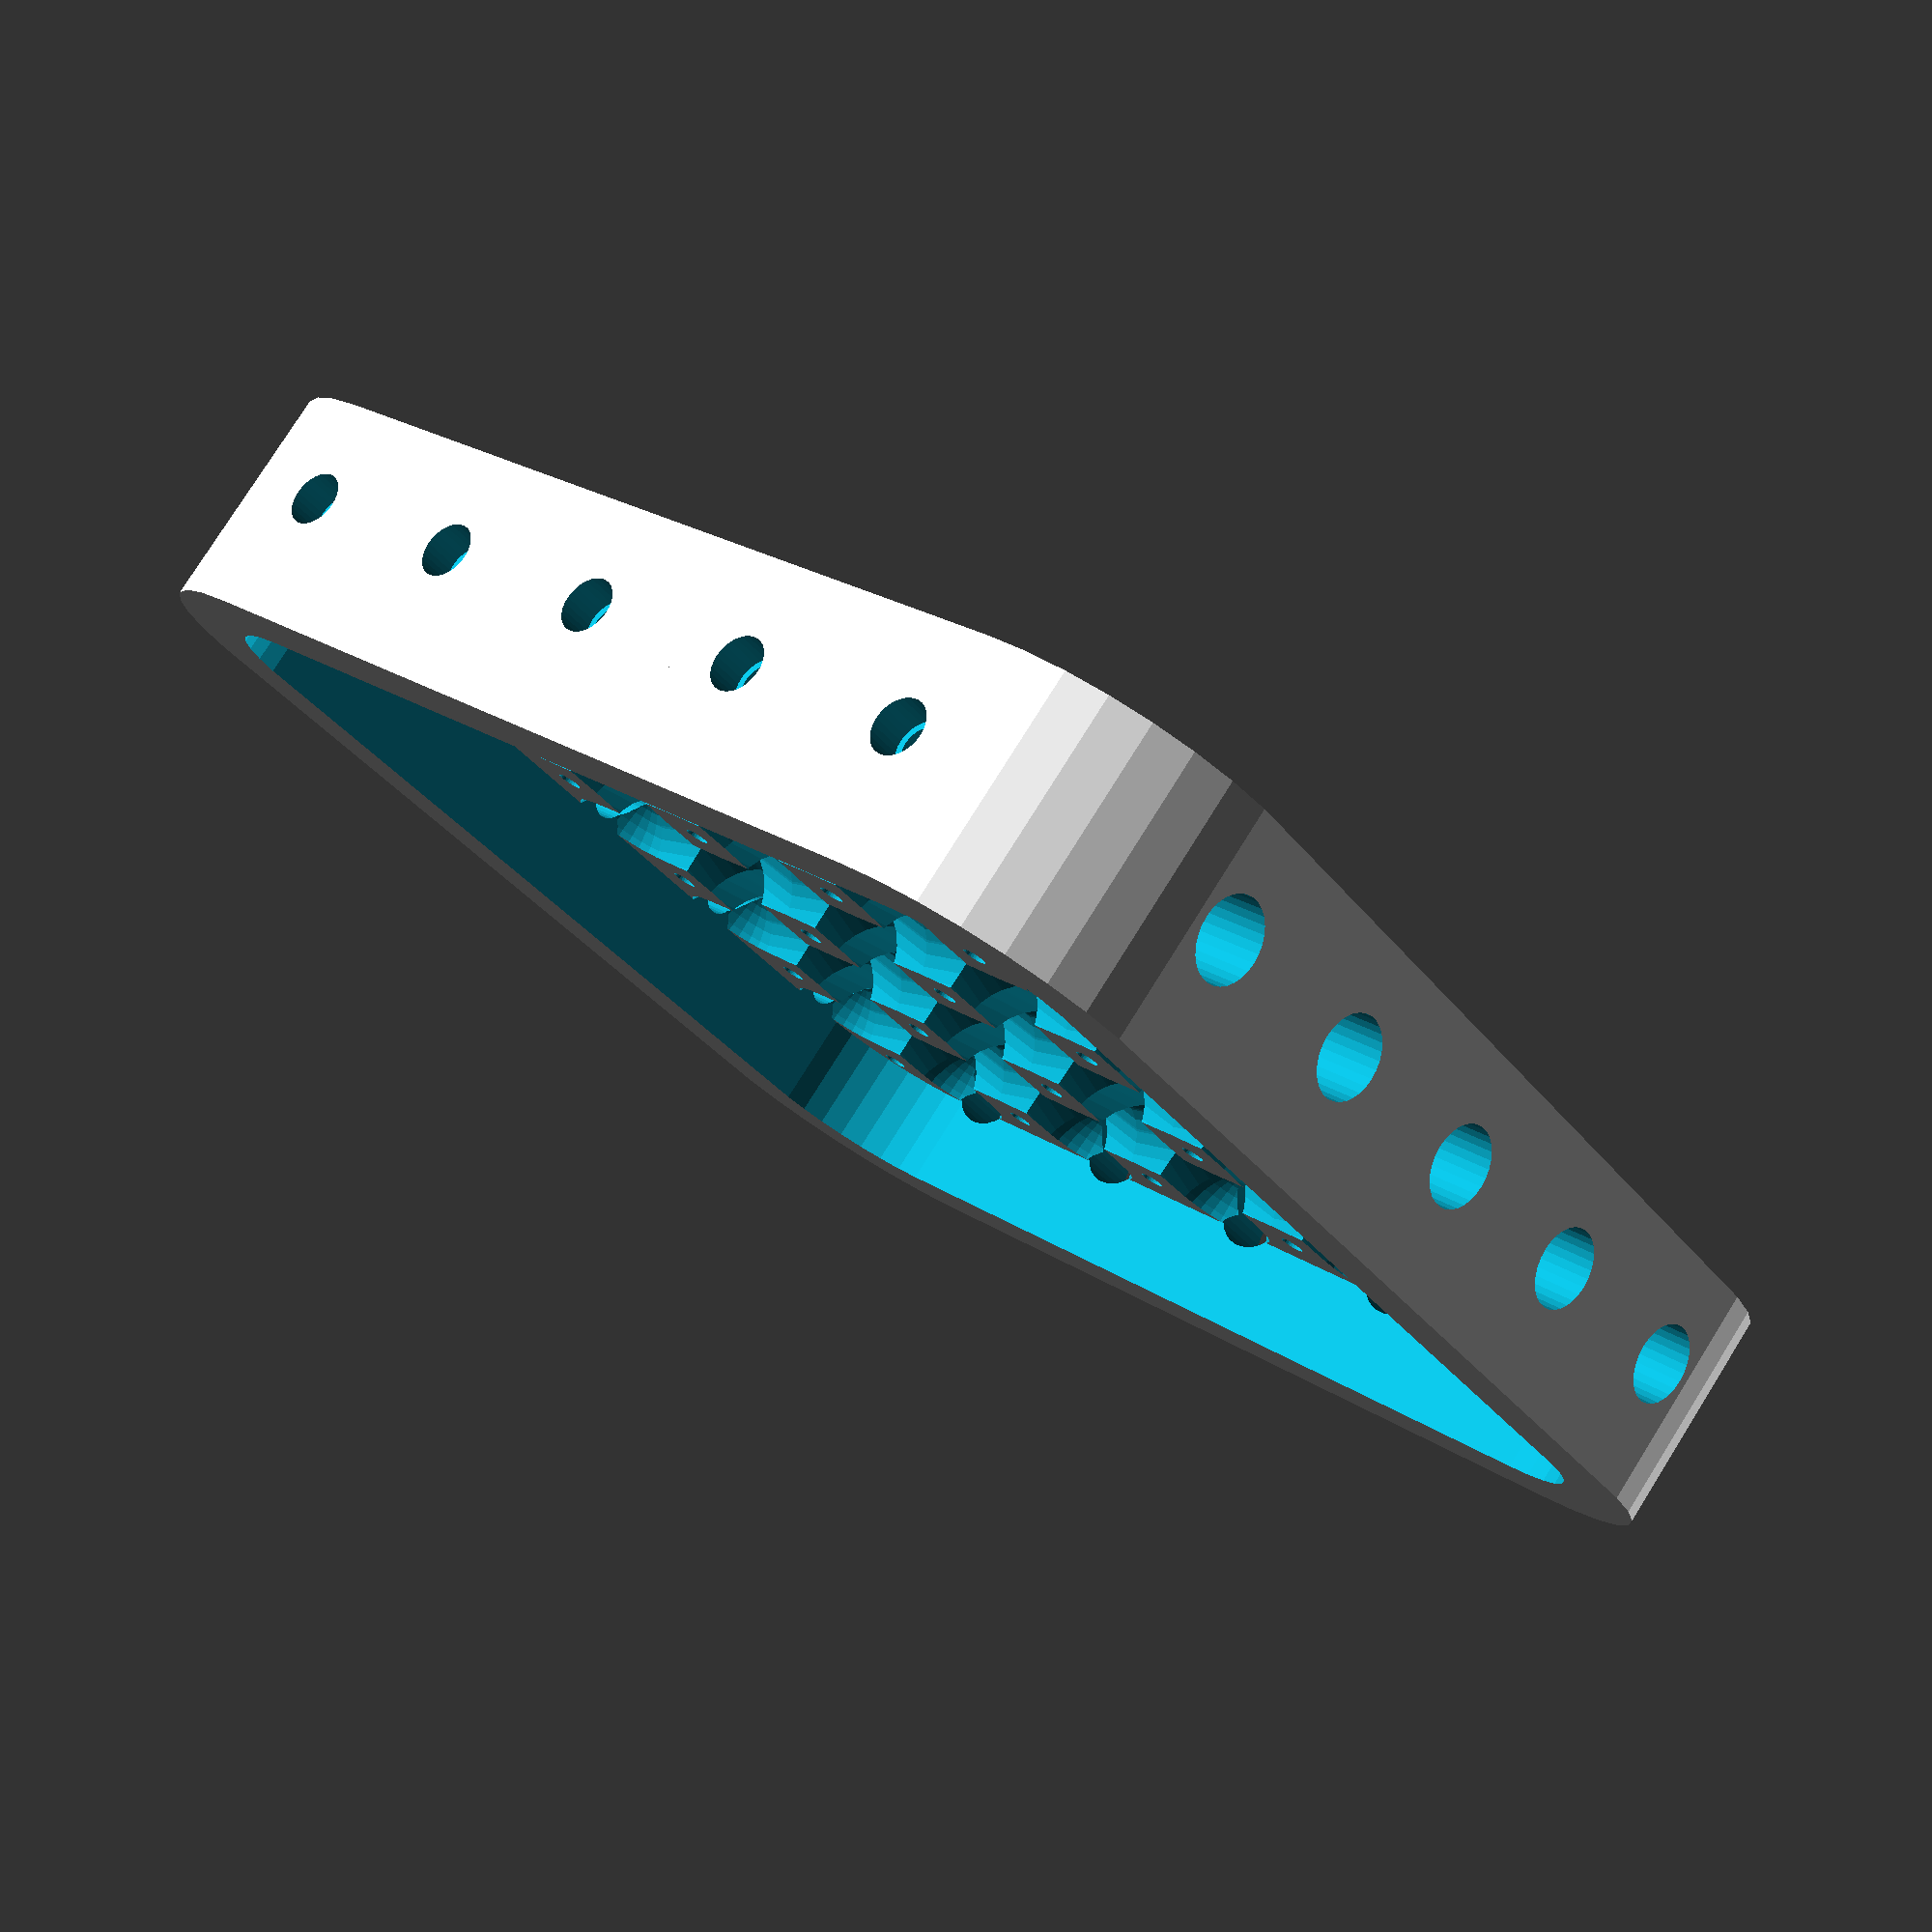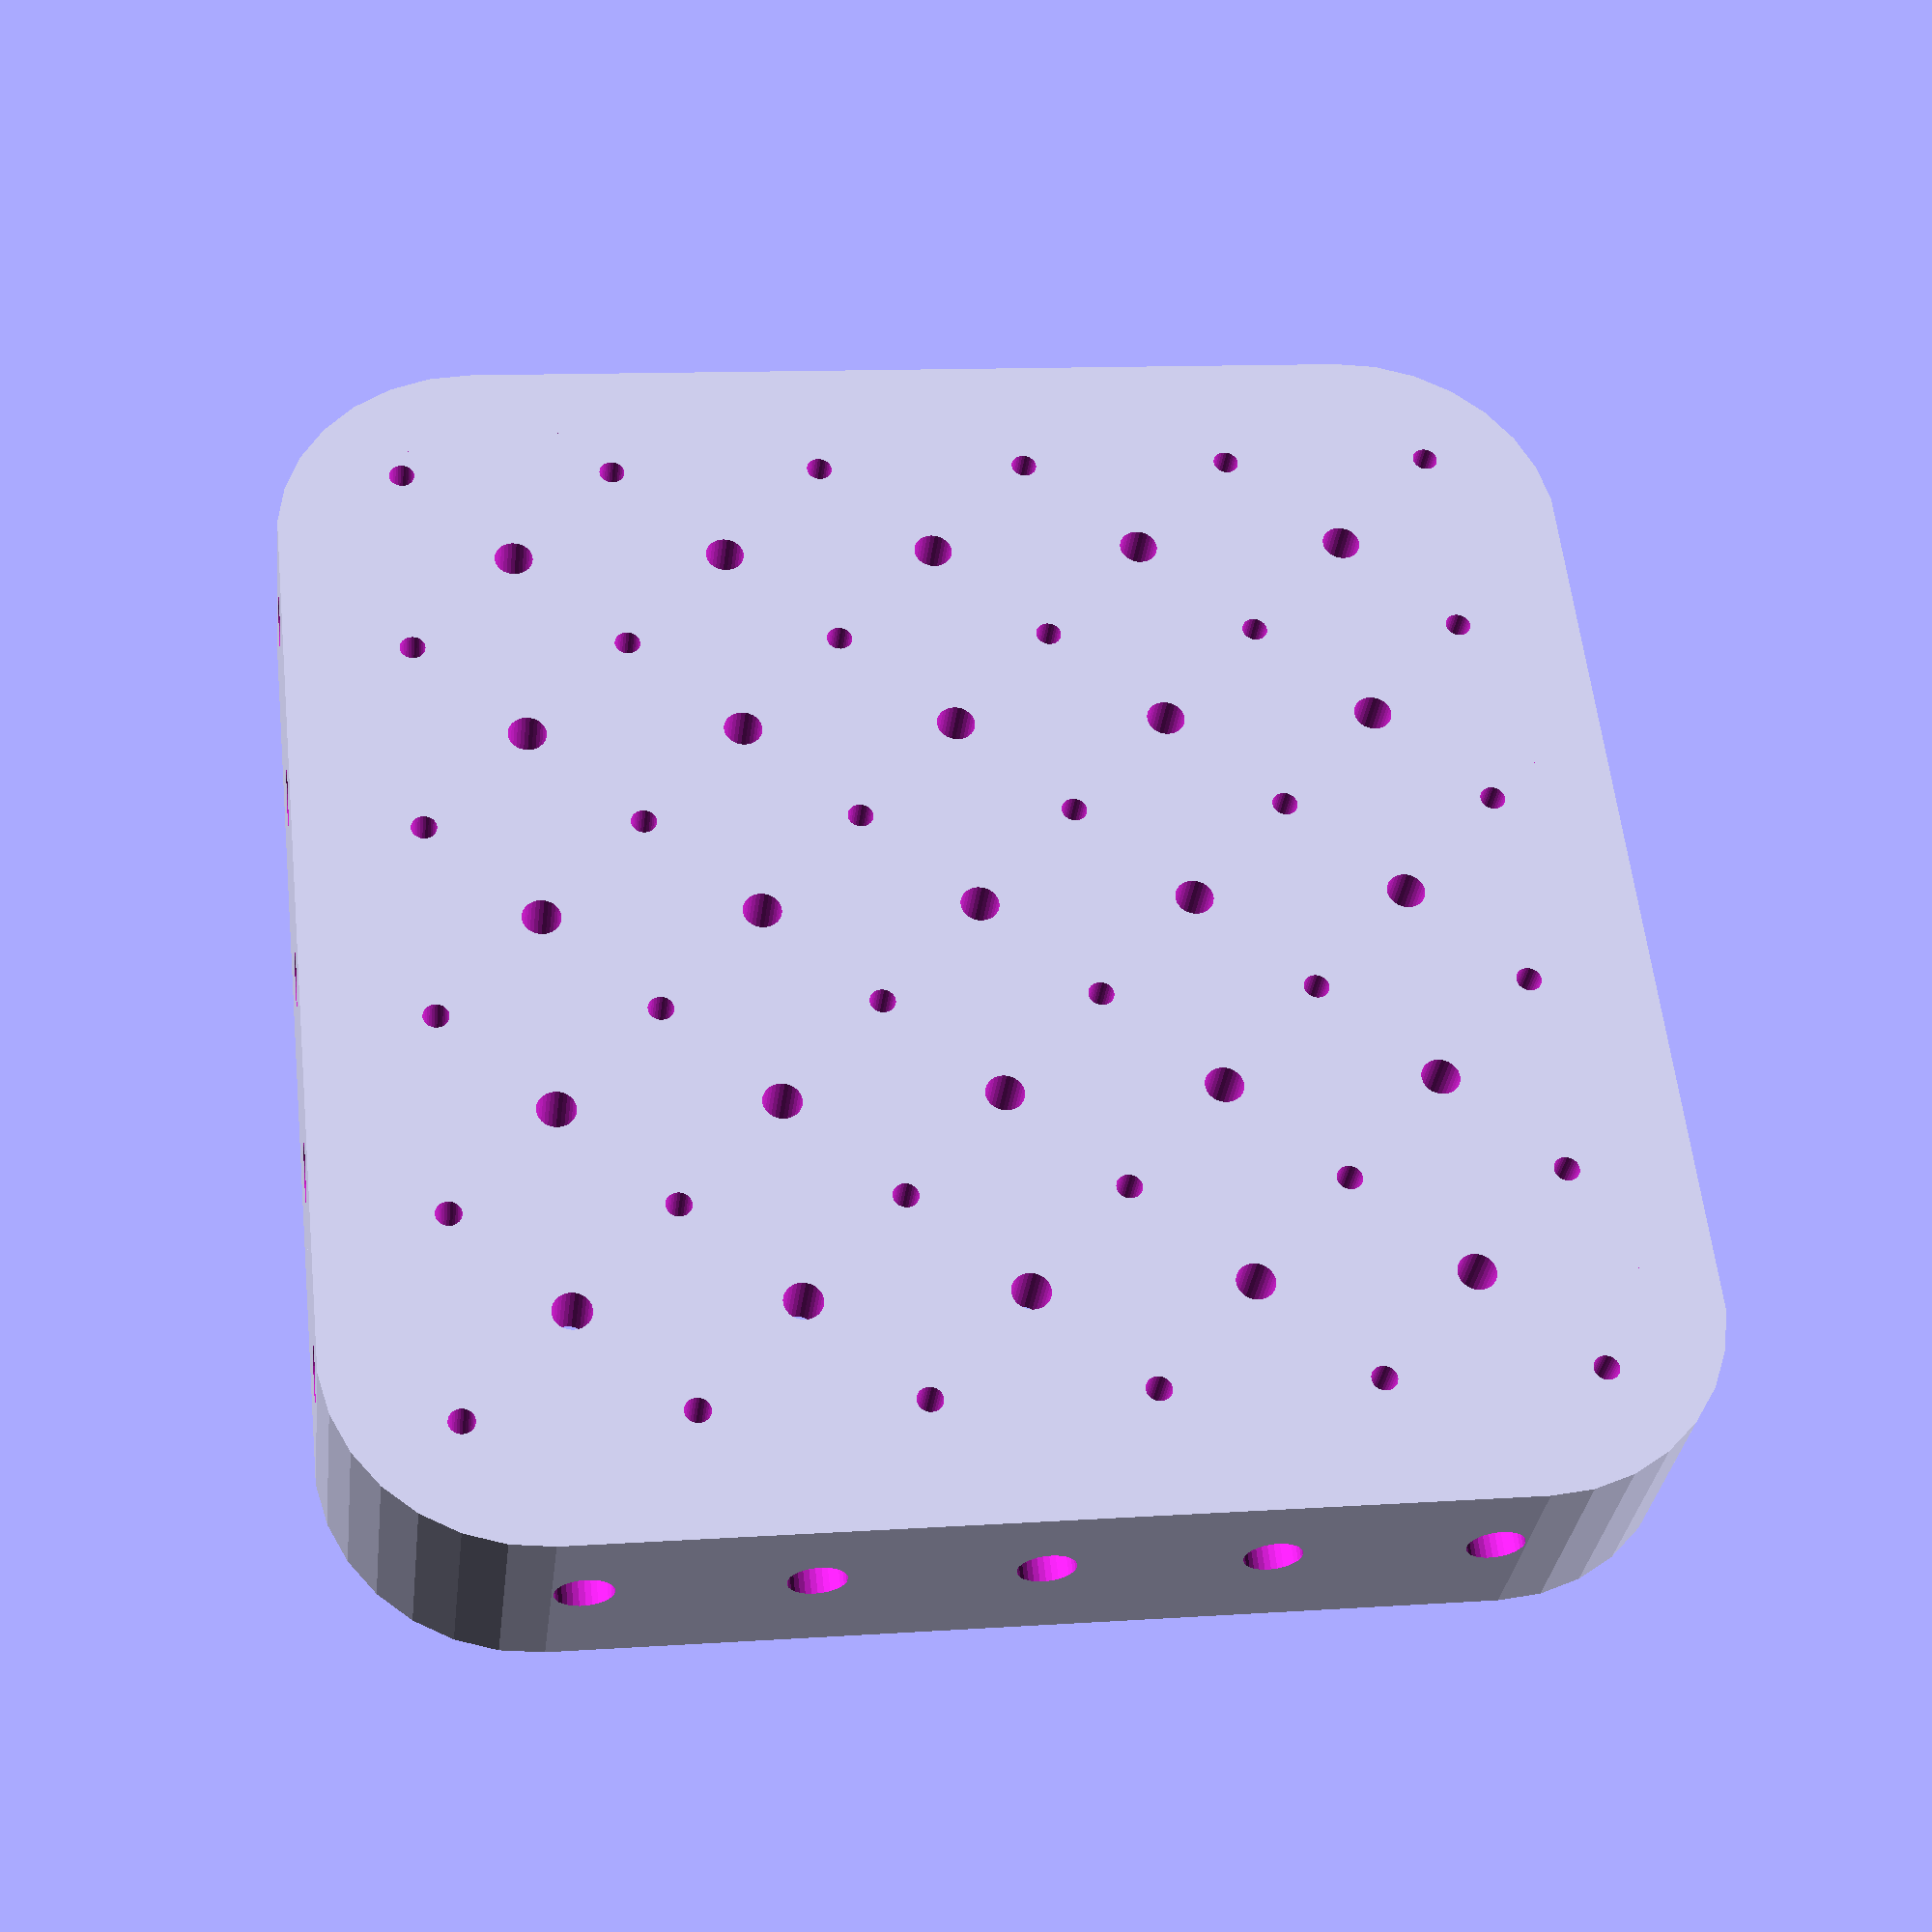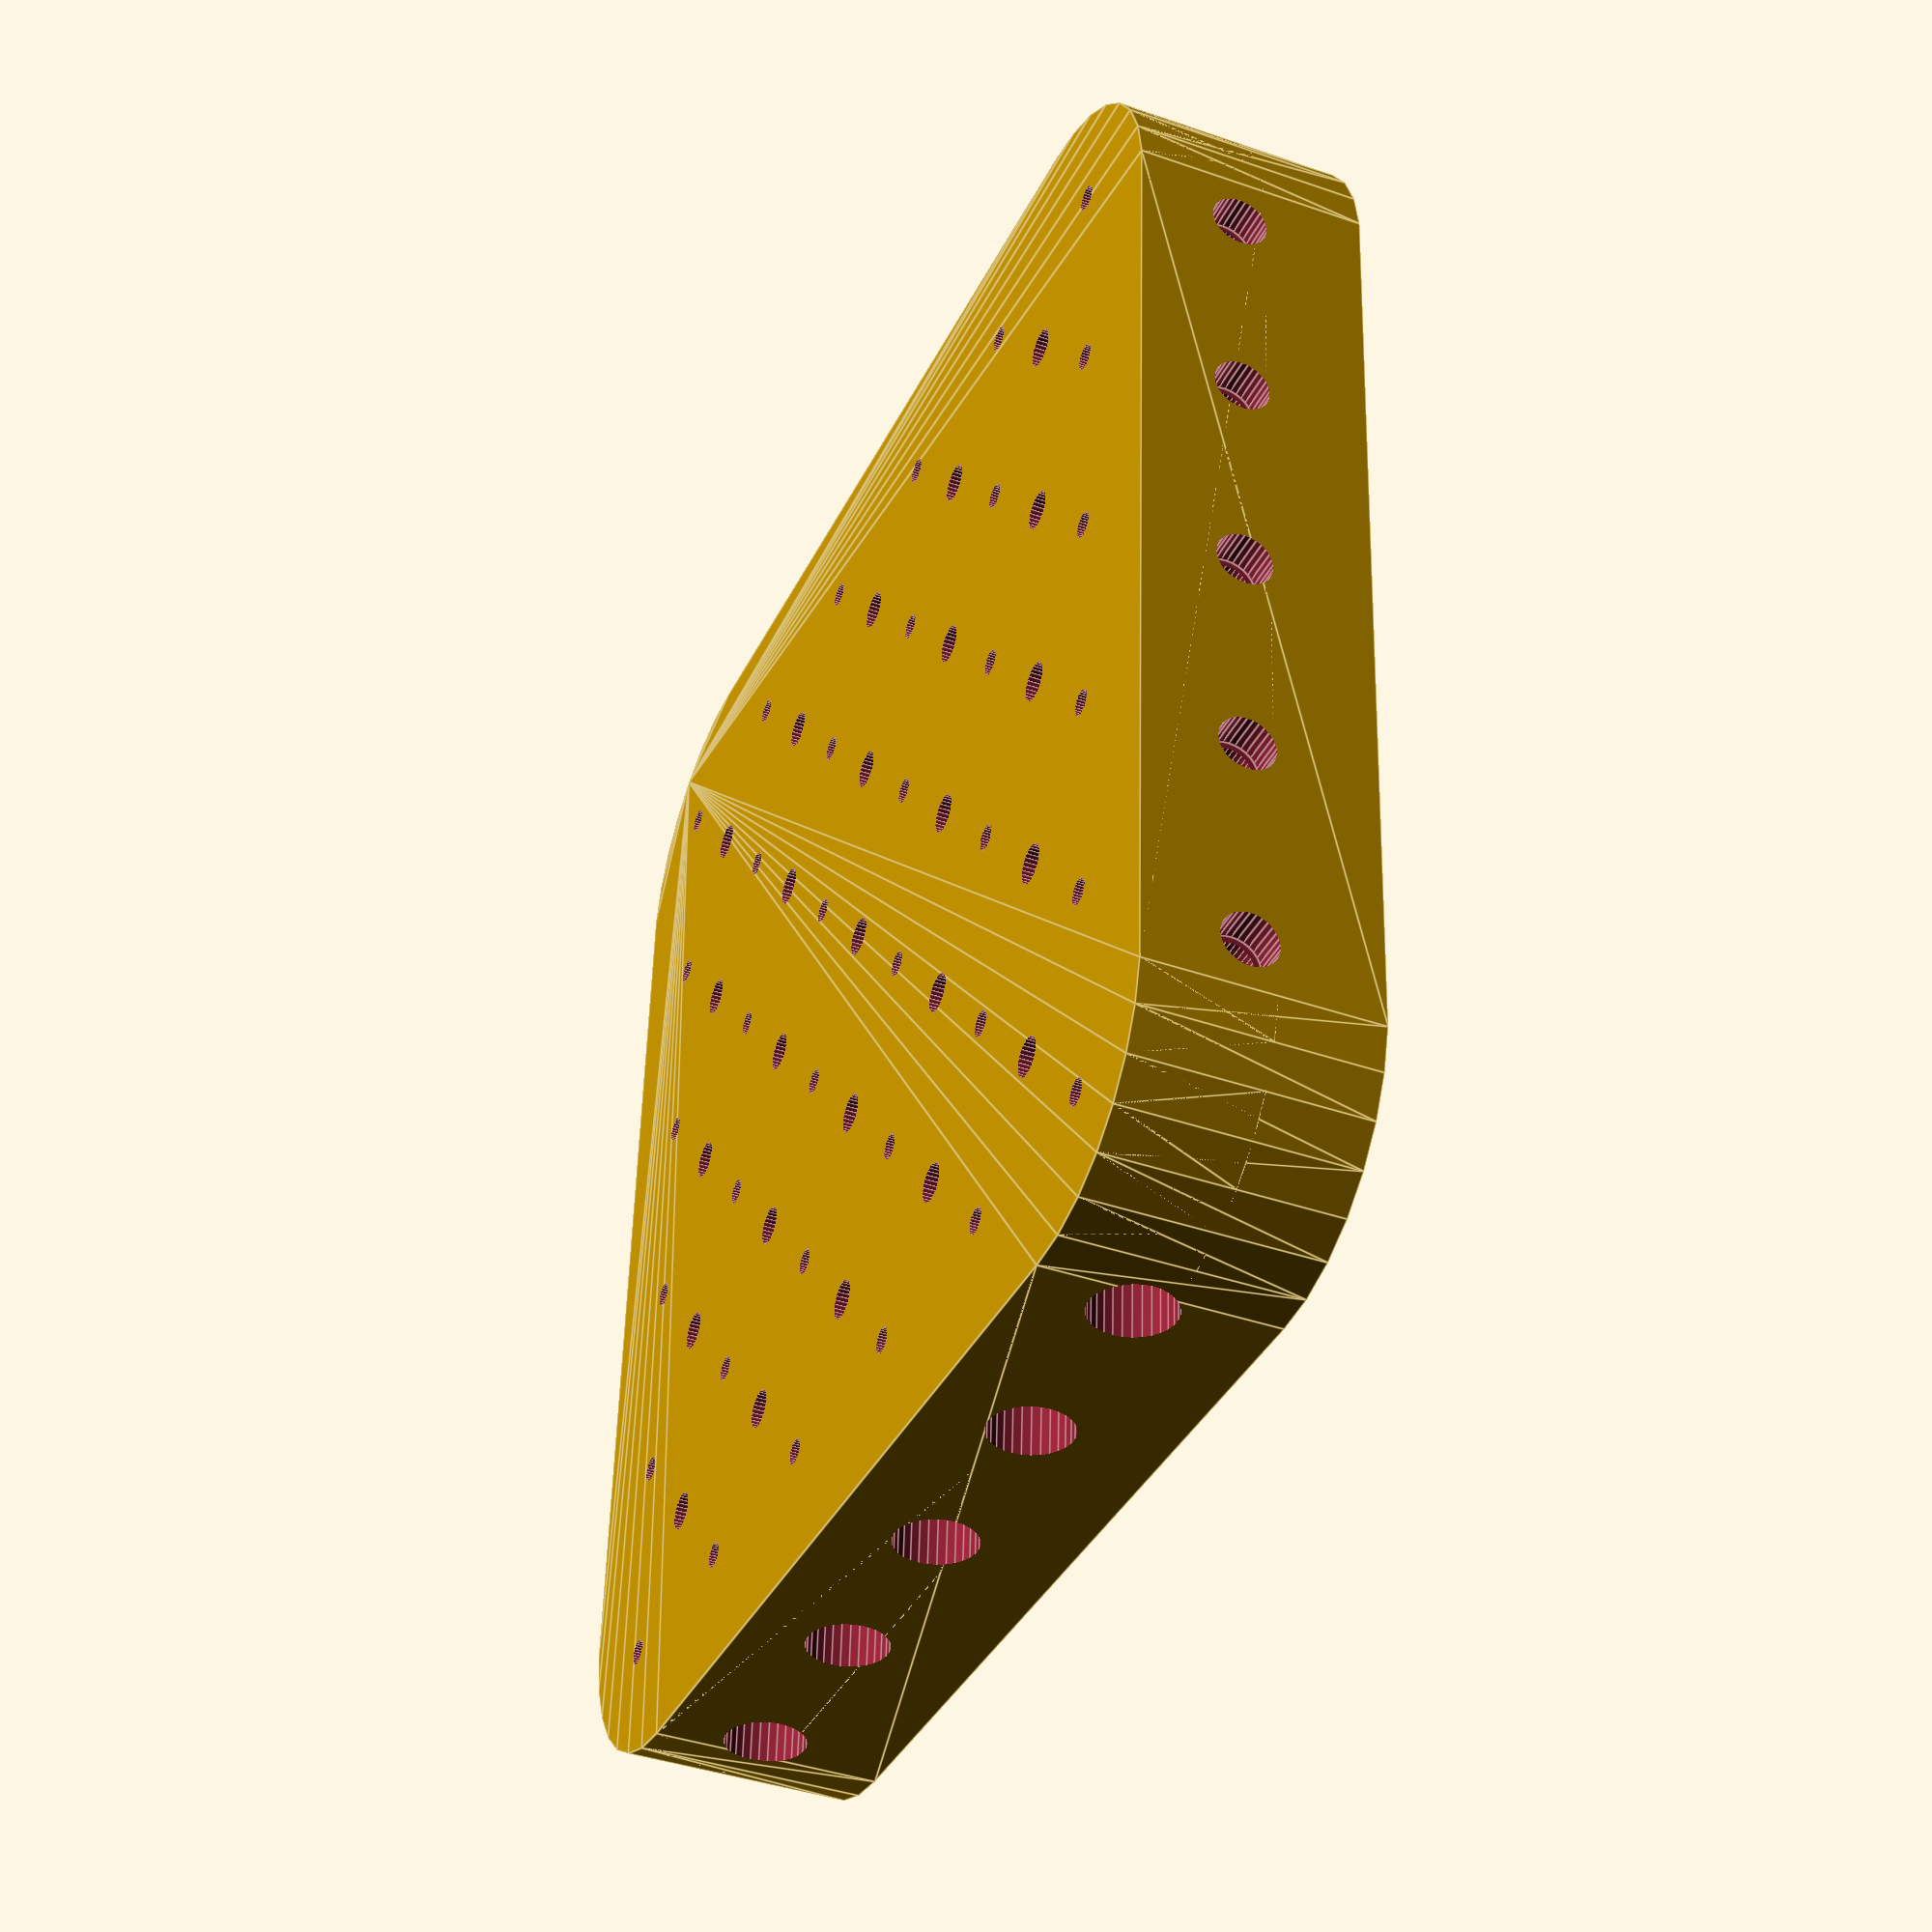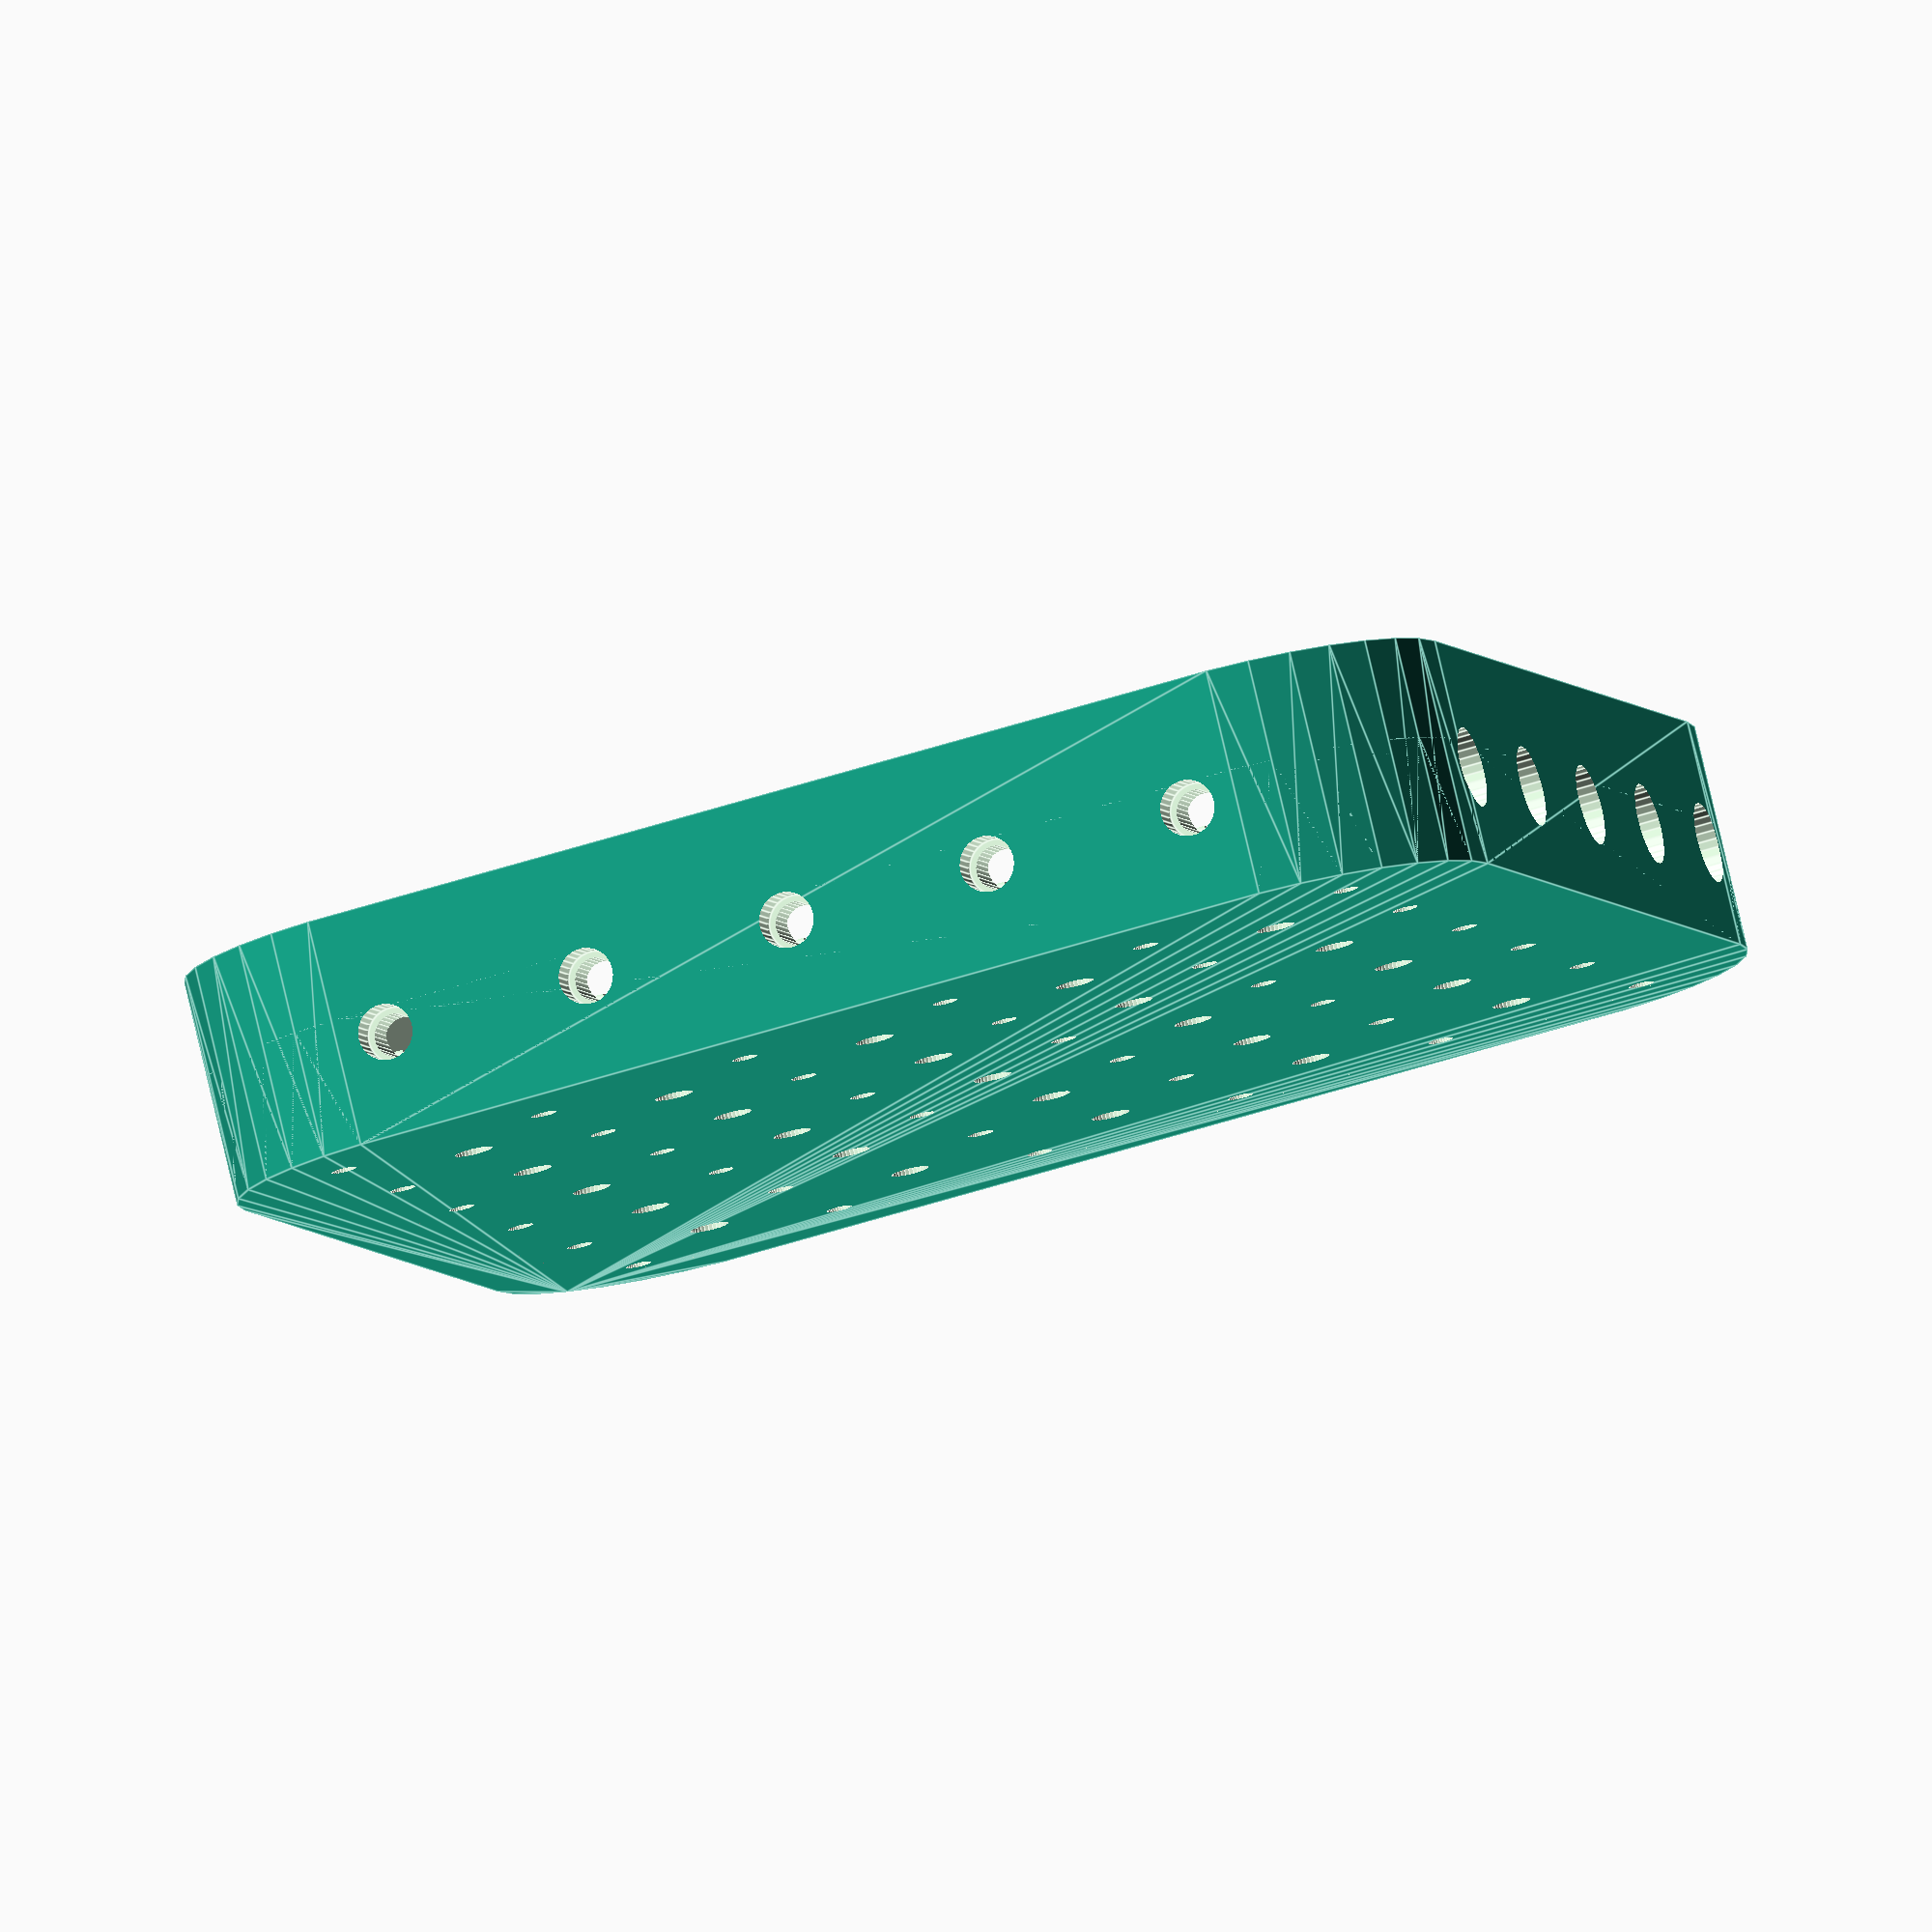
<openscad>
 /*
MARBLEBOT
MARBLE-BOT
BB-BOT (BallBearing-BOT)
BBB-BOT (BallBearingBall-BOT)

oble rohy - kvuli zvedani modelu pri tisku
*/
modul = 1000 / 60; 
pocetX = 5; 
pocetY = 5; 
diraR = 1.5; 
okrajTloustka = 6; 
okrajVyska = 18; 
vnitrniOkraj = 4; 
tolerance = 0.2; 
rLaser = 3 + tolerance; 
hLaser = okrajTloustka; 
r1Diode = 1.5 + tolerance;
r2Diode = 2 + tolerance; 
hDiode = okrajTloustka / 3; 
accessoryR = 1; // dira pro prislusenstvi (zatarasy)

module roundCube(x, y, z, r) {
	translate([r, r, 0]) 
	minkowski() {
		cube([x - 2 * r, y - 2 * r, z / 2]);
		cylinder(r = r, h = z / 2);  
	}
}

module sikmyKriz() {
	for (i = [0, 90, 180, 270]) {
		rotate(i, [0, 0, 1]) 
		hull() {
			sphere(5);
			translate([modul / 2, 0, diraR]) sphere(5);
		}
	}
}

module draha() {
	$fn = 30;
	// vlastni draha
	difference()  
	{
		roundCube(modul * pocetX + 2 * vnitrniOkraj + 2 * okrajTloustka, 
		modul * pocetY + 2 * vnitrniOkraj + 2 * okrajTloustka, 10, 10 + okrajTloustka); 
        // drazky a diry 
		for (i = [0 : (pocetX - 1)]) {
			for (j = [0 : (pocetY - 1)]) {
                // dira v doliku
				translate([(i + 0.5) * modul + vnitrniOkraj + okrajTloustka, (j + 0.5) * modul + vnitrniOkraj + okrajTloustka, -1]) 
				cylinder(r = diraR, h = 30);
                // odecteni krize (drazka)
				translate([(i + 0.5) * modul + vnitrniOkraj + okrajTloustka, (j + 0.5) * modul + vnitrniOkraj + okrajTloustka, 10]) 
				sikmyKriz();
			}
		}
		for (i = [0 : (pocetX)]) {
			for (j = [0 : (pocetY)]) {
                // dira pro instalaci zatarasu
				translate([(i) * modul + vnitrniOkraj + okrajTloustka, (j) * modul + vnitrniOkraj + okrajTloustka, -1]) 
				cylinder(r = accessoryR, h = 30);
			}
		}
	}
}

module ohradka() {
	$fn = 30;
	difference()  
	{
		roundCube(modul * pocetX + 2 * vnitrniOkraj + 2 * okrajTloustka, modul * pocetY + 2 * vnitrniOkraj + 2 * okrajTloustka, 
		okrajVyska, 10 + okrajTloustka); 
		translate([okrajTloustka, okrajTloustka, -1]) 
		roundCube(modul * pocetX + 2 * vnitrniOkraj, modul * pocetY + 2 * vnitrniOkraj, okrajVyska + 2, 10); 
	}
}

module draha_s_ohradkou() {
	$fn = 30;
	// draha s ohradkou
	union() { 
		// vlastni draha
		draha(); 
		// ohradka
		ohradka();
	}
}

module diry_na_svetlo() {
	$fn = 30;
	for (i = [0 : (pocetX - 1)]) {
		translate([(i + 0.5) * modul + vnitrniOkraj + okrajTloustka, -1, 8])
		rotate(90, [-1, 0, 0])
		union() {
			cylinder(r = r1Diode, h = pocetY * modul + 2 * (vnitrniOkraj + okrajTloustka) + 2);
			cylinder(r = rLaser, h = okrajTloustka + 1.1); // dira na laser
			translate([0, 0, pocetY * modul + 2 * (vnitrniOkraj + okrajTloustka) - 2])
			cylinder(r = r2Diode, h = hDiode + 2); // zapusteni diody
		}
	}
	for (j = [0 : (pocetY - 1)]) {
		translate([-1, (j + 0.5) * modul + vnitrniOkraj + okrajTloustka, 8])
		rotate(90, [0, 0, -1])
		rotate(90, [-1, 0, 0])
		union() {
			cylinder(r = r1Diode, h = pocetX * modul + 2 * (vnitrniOkraj + okrajTloustka) + 2);
			cylinder(r = rLaser, h = okrajTloustka + 1.1); // dira na laser
			translate([0, 0, pocetX * modul + 2 * (vnitrniOkraj + okrajTloustka) - 2])
			cylinder(r = r2Diode, h = hDiode + 2); // zapusteni diody
		}
	}
}


difference() {
	draha_s_ohradkou();
	diry_na_svetlo();
} 
//roundCube(30, 20, 10, 5); 



</openscad>
<views>
elev=281.1 azim=231.7 roll=32.1 proj=p view=wireframe
elev=212.0 azim=276.4 roll=6.8 proj=p view=solid
elev=220.1 azim=86.6 roll=293.3 proj=p view=edges
elev=99.1 azim=196.4 roll=13.2 proj=o view=edges
</views>
